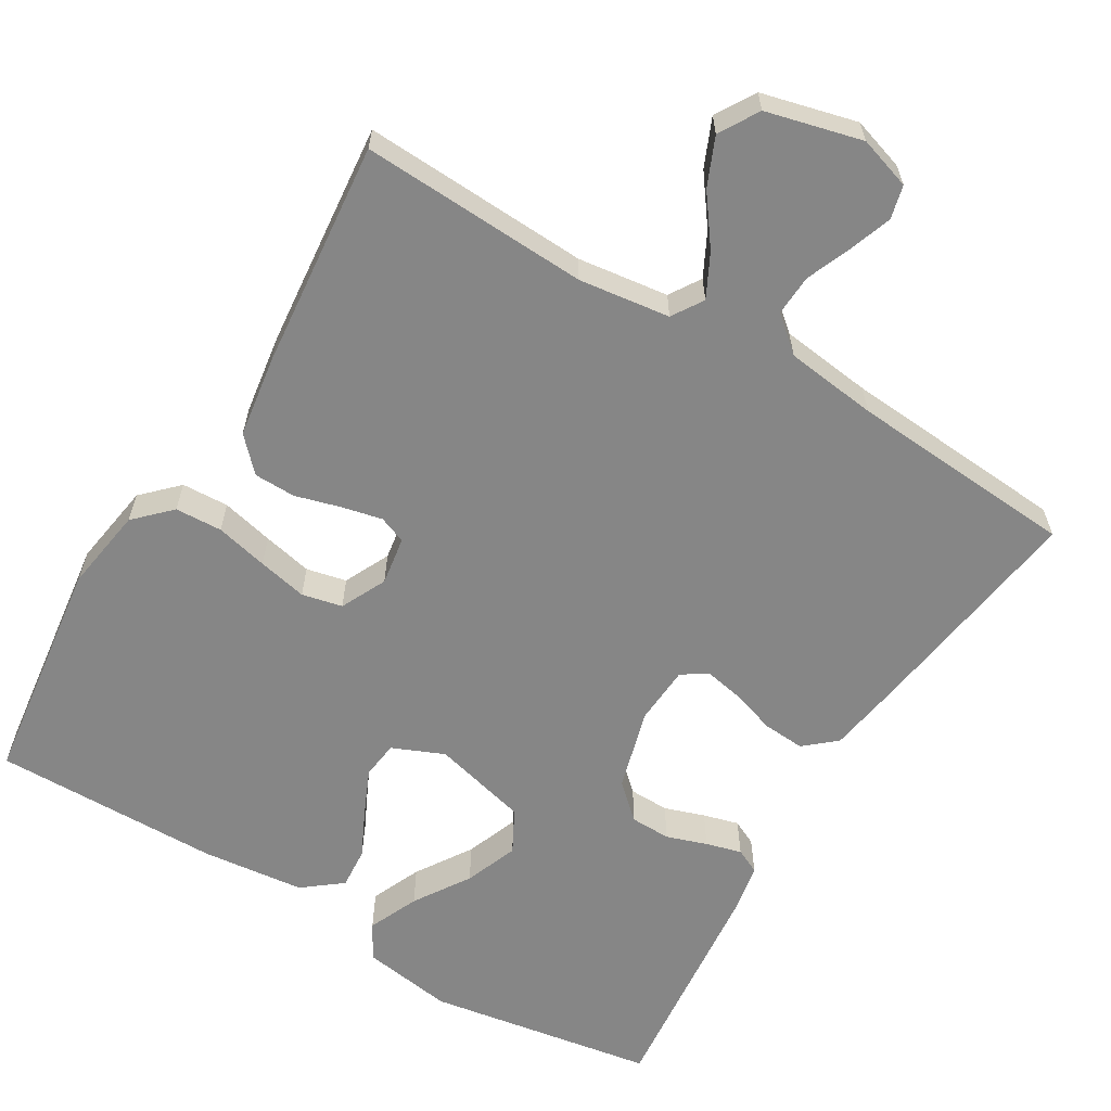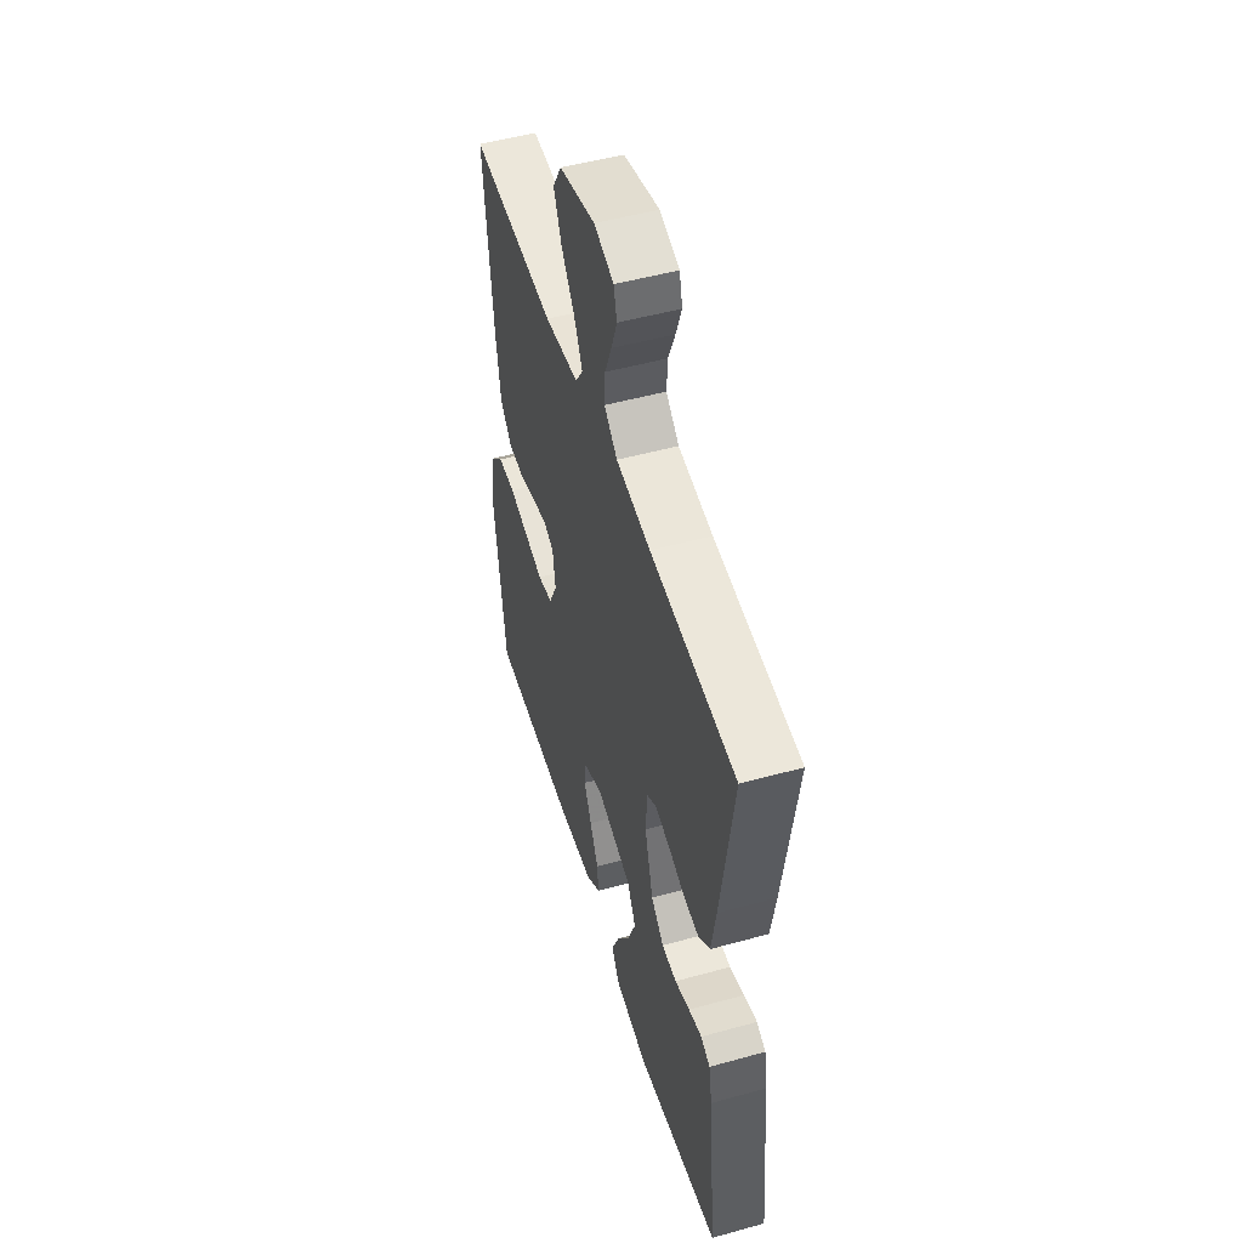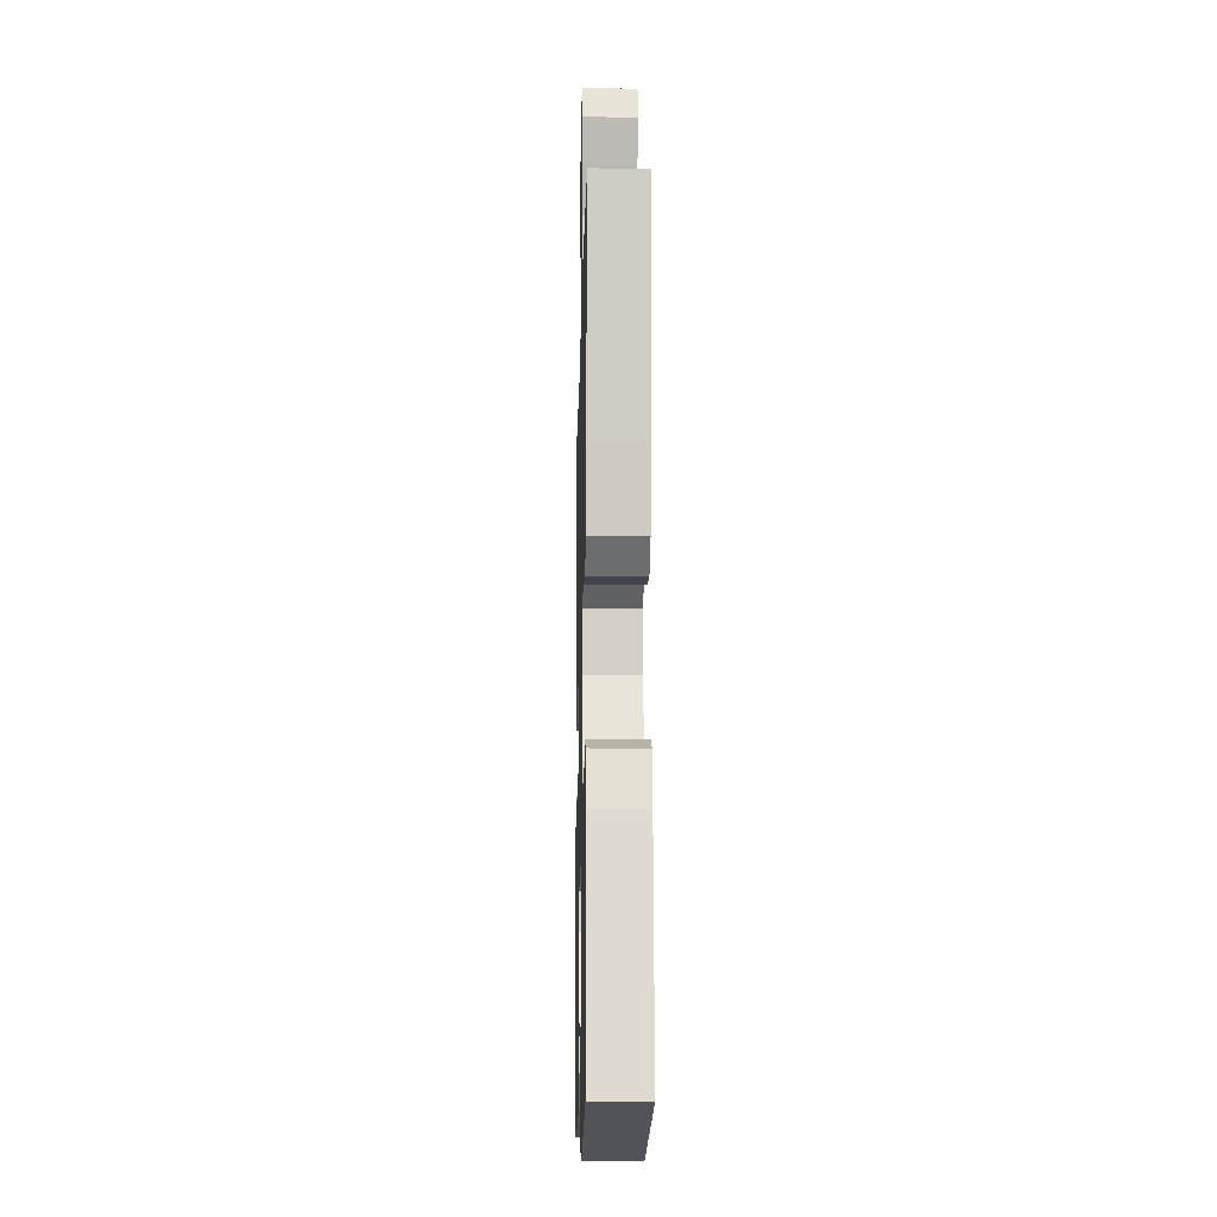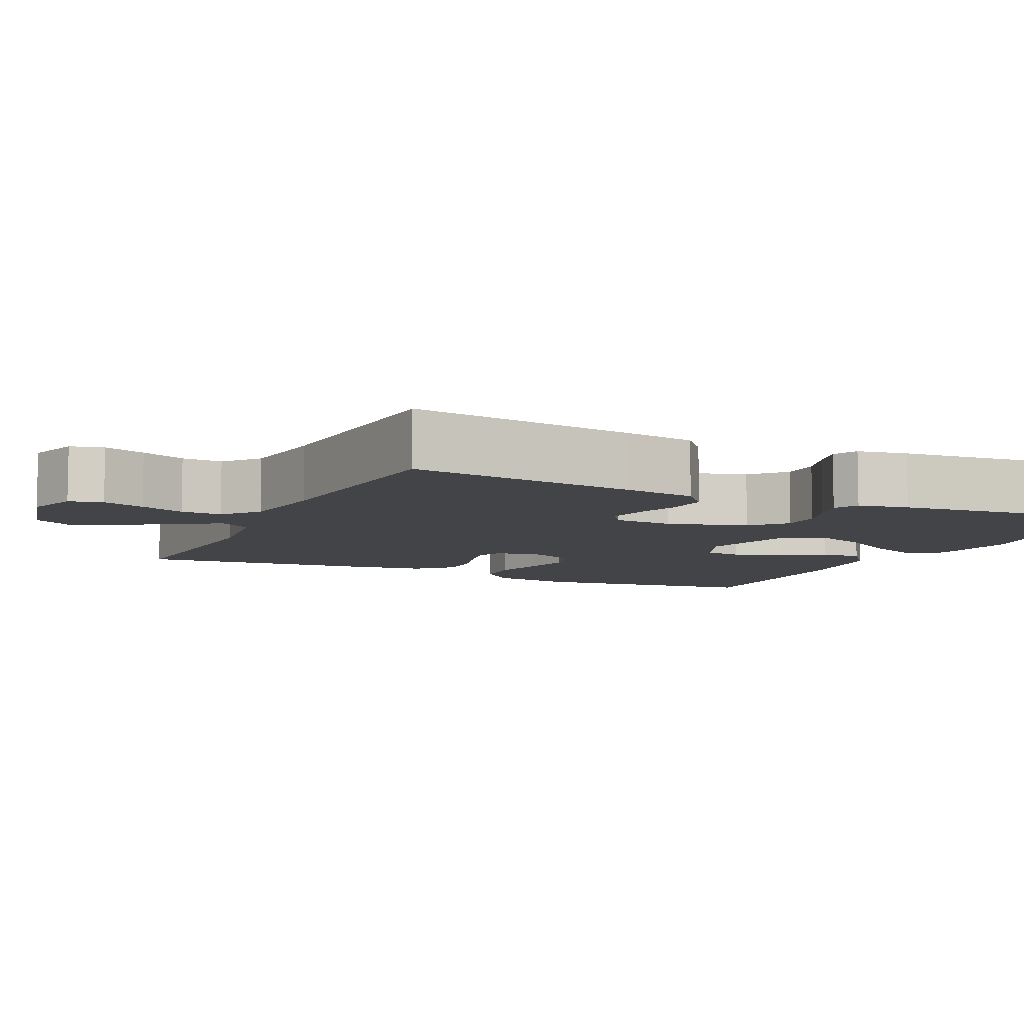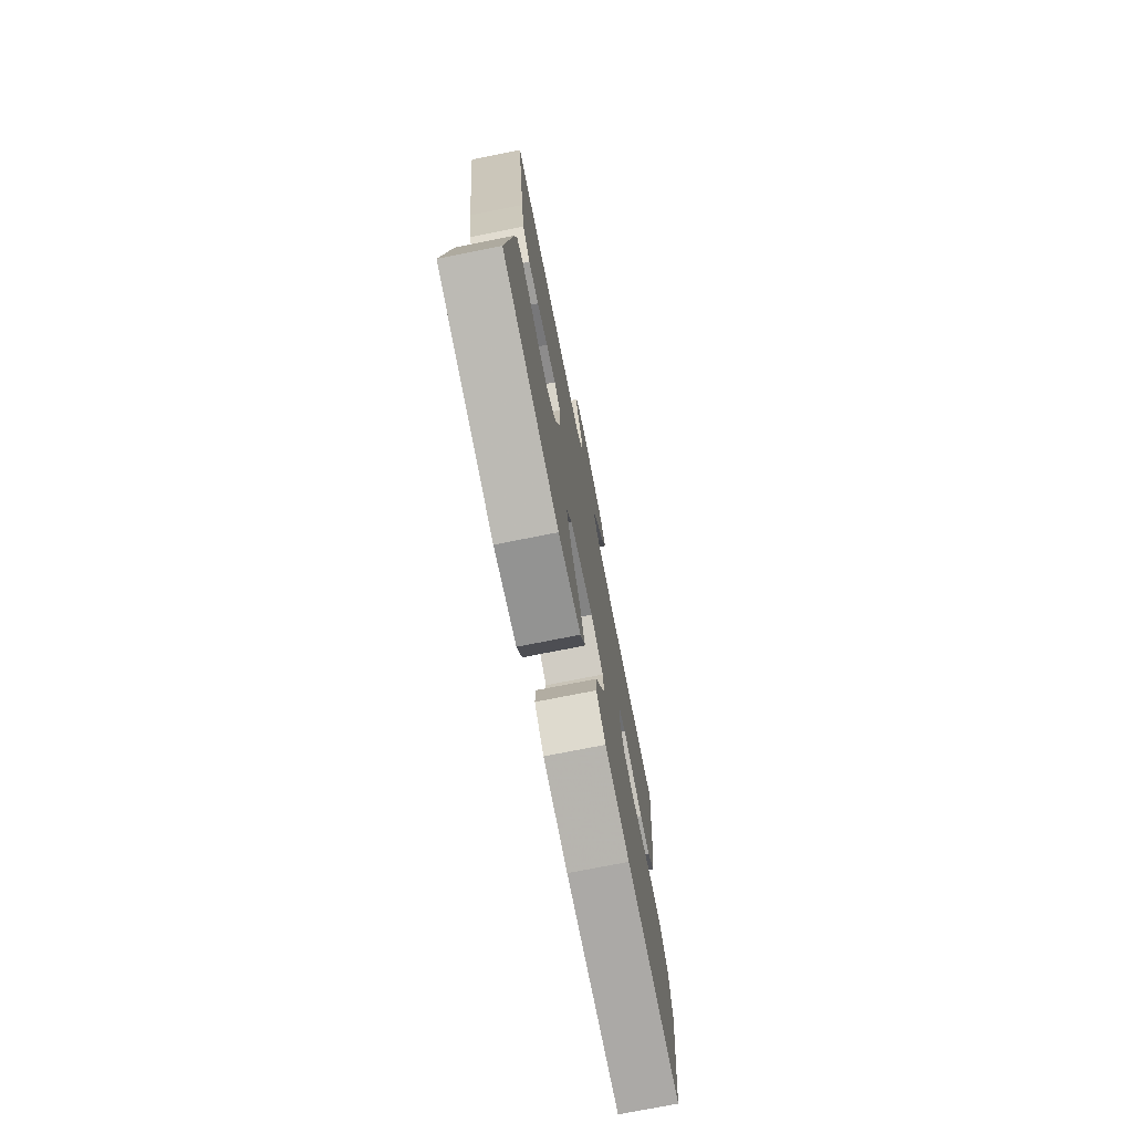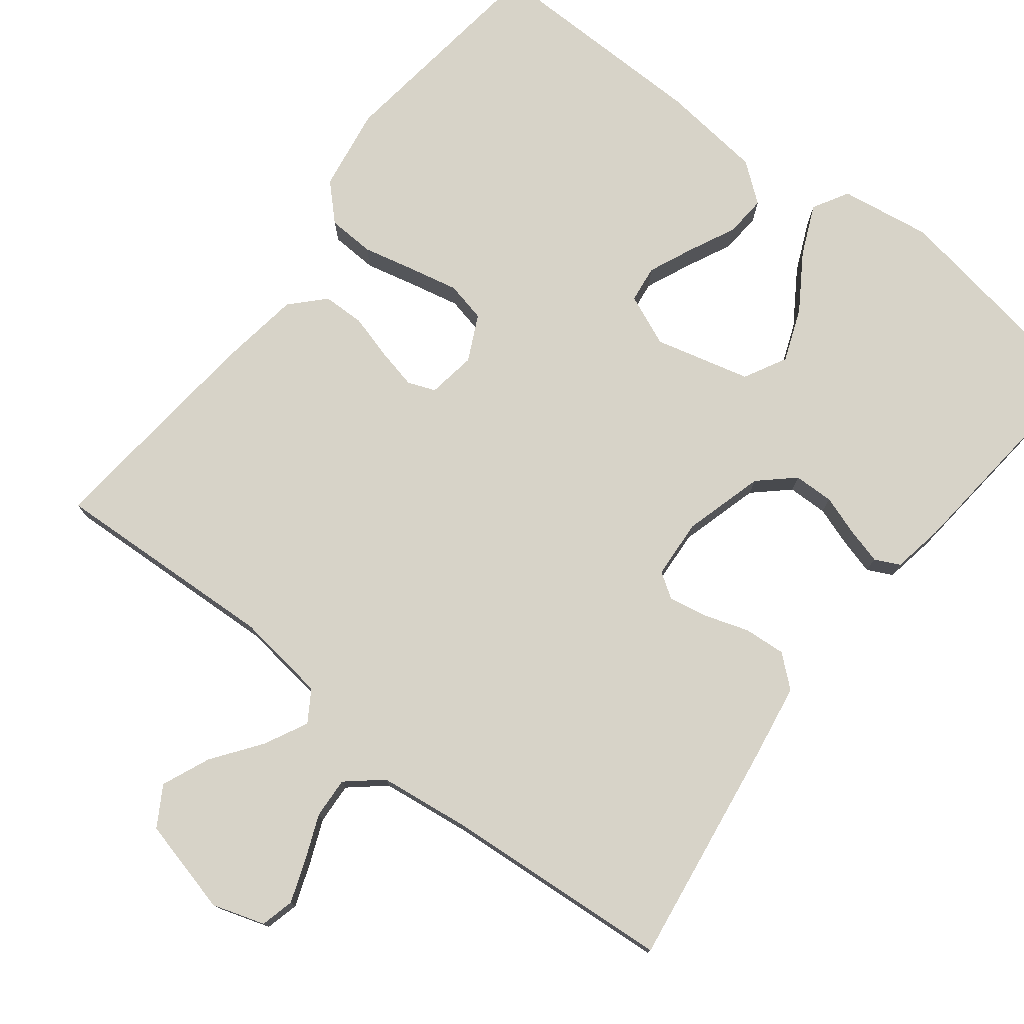
<metadata>
{"format":"obj","ext":"obj","renderer":"f3d","projection":"perspective","resolution":1024,"background":"white","views":[{"elev":-62.0,"azim":-31.0,"up":"+Y"},{"elev":51.0,"azim":73.2,"up":"+Z"},{"elev":-13.3,"azim":88.7,"up":"+Z"},{"elev":-7.7,"azim":64.9,"up":"+Y"},{"elev":-74.8,"azim":101.2,"up":"+Z"},{"elev":76.7,"azim":37.7,"up":"+Y"}]}
</metadata>
<code>
v -0.5 0.07 0.5
v -0.2 0.07 0.486
v -0.08 0.07 0.502
v -0.054 0.07 0.543
v -0.083 0.07 0.6
v -0.13 0.07 0.664
v -0.157 0.07 0.727
v -0.126 0.07 0.779
v 0 0.07 0.811
v 0.069 0.07 0.789
v 0.08 0.07 0.745
v 0.06 0.07 0.689
v 0.036 0.07 0.63
v 0.033 0.07 0.576
v 0.079 0.07 0.537
v 0.2 0.07 0.522
v 0.5 0.07 0.5
v 0.457 0.07 0.2
v 0.441 0.07 0.102
v 0.4 0.07 0.067
v 0.345 0.07 0.071
v 0.287 0.07 0.09
v 0.235 0.07 0.1
v 0.202 0.07 0.078
v 0.197 0.07 0
v 0.227 0.07 -0.106
v 0.272 0.07 -0.147
v 0.325 0.07 -0.148
v 0.378 0.07 -0.13
v 0.425 0.07 -0.117
v 0.458 0.07 -0.133
v 0.47 0.07 -0.2
v 0.5 0.07 -0.5
v 0.2 0.07 -0.55
v 0.08 0.07 -0.532
v 0.053 0.07 -0.485
v 0.082 0.07 -0.419
v 0.129 0.07 -0.346
v 0.156 0.07 -0.276
v 0.126 0.07 -0.22
v 0 0.07 -0.188
v -0.068 0.07 -0.217
v -0.074 0.07 -0.266
v -0.048 0.07 -0.325
v -0.018 0.07 -0.387
v -0.014 0.07 -0.441
v -0.065 0.07 -0.481
v -0.2 0.07 -0.496
v -0.5 0.07 -0.5
v -0.539 0.07 -0.2
v -0.522 0.07 -0.09
v -0.477 0.07 -0.045
v -0.415 0.07 -0.042
v -0.346 0.07 -0.058
v -0.281 0.07 -0.072
v -0.228 0.07 -0.06
v -0.199 0.07 0
v -0.209 0.07 0.064
v -0.245 0.07 0.078
v -0.298 0.07 0.066
v -0.358 0.07 0.049
v -0.413 0.07 0.05
v -0.454 0.07 0.093
v -0.47 0.07 0.2
v -0.5 0 0.5
v -0.2 0 0.486
v -0.08 0 0.502
v -0.054 0 0.543
v -0.083 0 0.6
v -0.13 0 0.664
v -0.157 0 0.727
v -0.126 0 0.779
v 0 0 0.811
v 0.069 0 0.789
v 0.08 0 0.745
v 0.06 0 0.689
v 0.036 0 0.63
v 0.033 0 0.576
v 0.079 0 0.537
v 0.2 0 0.522
v 0.5 0 0.5
v 0.457 0 0.2
v 0.441 0 0.102
v 0.4 0 0.067
v 0.345 0 0.071
v 0.287 0 0.09
v 0.235 0 0.1
v 0.202 0 0.078
v 0.197 0 0
v 0.227 0 -0.106
v 0.272 0 -0.147
v 0.325 0 -0.148
v 0.378 0 -0.13
v 0.425 0 -0.117
v 0.458 0 -0.133
v 0.47 0 -0.2
v 0.5 0 -0.5
v 0.2 0 -0.55
v 0.08 0 -0.532
v 0.053 0 -0.485
v 0.082 0 -0.419
v 0.129 0 -0.346
v 0.156 0 -0.276
v 0.126 0 -0.22
v 0 0 -0.188
v -0.068 0 -0.217
v -0.074 0 -0.266
v -0.048 0 -0.325
v -0.018 0 -0.387
v -0.014 0 -0.441
v -0.065 0 -0.481
v -0.2 0 -0.496
v -0.5 0 -0.5
v -0.539 0 -0.2
v -0.522 0 -0.09
v -0.477 0 -0.045
v -0.415 0 -0.042
v -0.346 0 -0.058
v -0.281 0 -0.072
v -0.228 0 -0.06
v -0.199 0 0
v -0.209 0 0.064
v -0.245 0 0.078
v -0.298 0 0.066
v -0.358 0 0.049
v -0.413 0 0.05
v -0.454 0 0.093
v -0.47 0 0.2
f 63 64 1 2
f 60 61 62 63
f 59 60 63 2
f 58 59 2 3
f 57 58 3 4
f 51 52 53 54
f 51 54 55
f 50 51 55
f 49 50 55 56
f 47 48 49 56
f 44 45 46 47
f 43 44 47 56
f 35 36 37 38
f 35 38 39
f 34 35 39
f 33 34 39
f 32 33 39 40
f 28 29 30 31
f 28 31 32 40
f 19 20 21 22
f 19 22 23
f 16 17 18 19
f 15 16 19 23
f 14 15 23 24
f 10 11 12 13
f 8 9 10 13
f 8 13 14
f 5 6 7 8
f 4 5 8 14
f 57 4 14 24
f 42 43 56 57
f 41 42 57 24
f 27 28 40 41
f 26 27 41
f 25 26 41
f 24 25 41
f 66 65 128 127
f 127 126 125 124
f 66 127 124 123
f 67 66 123 122
f 68 67 122 121
f 118 117 116 115
f 119 118 115
f 119 115 114
f 120 119 114 113
f 120 113 112 111
f 111 110 109 108
f 120 111 108 107
f 102 101 100 99
f 103 102 99
f 103 99 98
f 103 98 97
f 104 103 97 96
f 95 94 93 92
f 104 96 95 92
f 86 85 84 83
f 87 86 83
f 83 82 81 80
f 87 83 80 79
f 88 87 79 78
f 77 76 75 74
f 77 74 73 72
f 78 77 72
f 72 71 70 69
f 78 72 69 68
f 88 78 68 121
f 121 120 107 106
f 88 121 106 105
f 105 104 92 91
f 105 91 90
f 105 90 89
f 105 89 88
f 1 65 66 2
f 2 66 67 3
f 3 67 68 4
f 4 68 69 5
f 5 69 70 6
f 6 70 71 7
f 7 71 72 8
f 8 72 73 9
f 9 73 74 10
f 10 74 75 11
f 11 75 76 12
f 12 76 77 13
f 13 77 78 14
f 14 78 79 15
f 15 79 80 16
f 16 80 81 17
f 17 81 82 18
f 18 82 83 19
f 19 83 84 20
f 20 84 85 21
f 21 85 86 22
f 22 86 87 23
f 23 87 88 24
f 24 88 89 25
f 25 89 90 26
f 26 90 91 27
f 27 91 92 28
f 28 92 93 29
f 29 93 94 30
f 30 94 95 31
f 31 95 96 32
f 32 96 97 33
f 33 97 98 34
f 34 98 99 35
f 35 99 100 36
f 36 100 101 37
f 37 101 102 38
f 38 102 103 39
f 39 103 104 40
f 40 104 105 41
f 41 105 106 42
f 42 106 107 43
f 43 107 108 44
f 44 108 109 45
f 45 109 110 46
f 46 110 111 47
f 47 111 112 48
f 48 112 113 49
f 49 113 114 50
f 50 114 115 51
f 51 115 116 52
f 52 116 117 53
f 53 117 118 54
f 54 118 119 55
f 55 119 120 56
f 56 120 121 57
f 57 121 122 58
f 58 122 123 59
f 59 123 124 60
f 60 124 125 61
f 61 125 126 62
f 62 126 127 63
f 63 127 128 64
f 64 128 65 1

</code>
